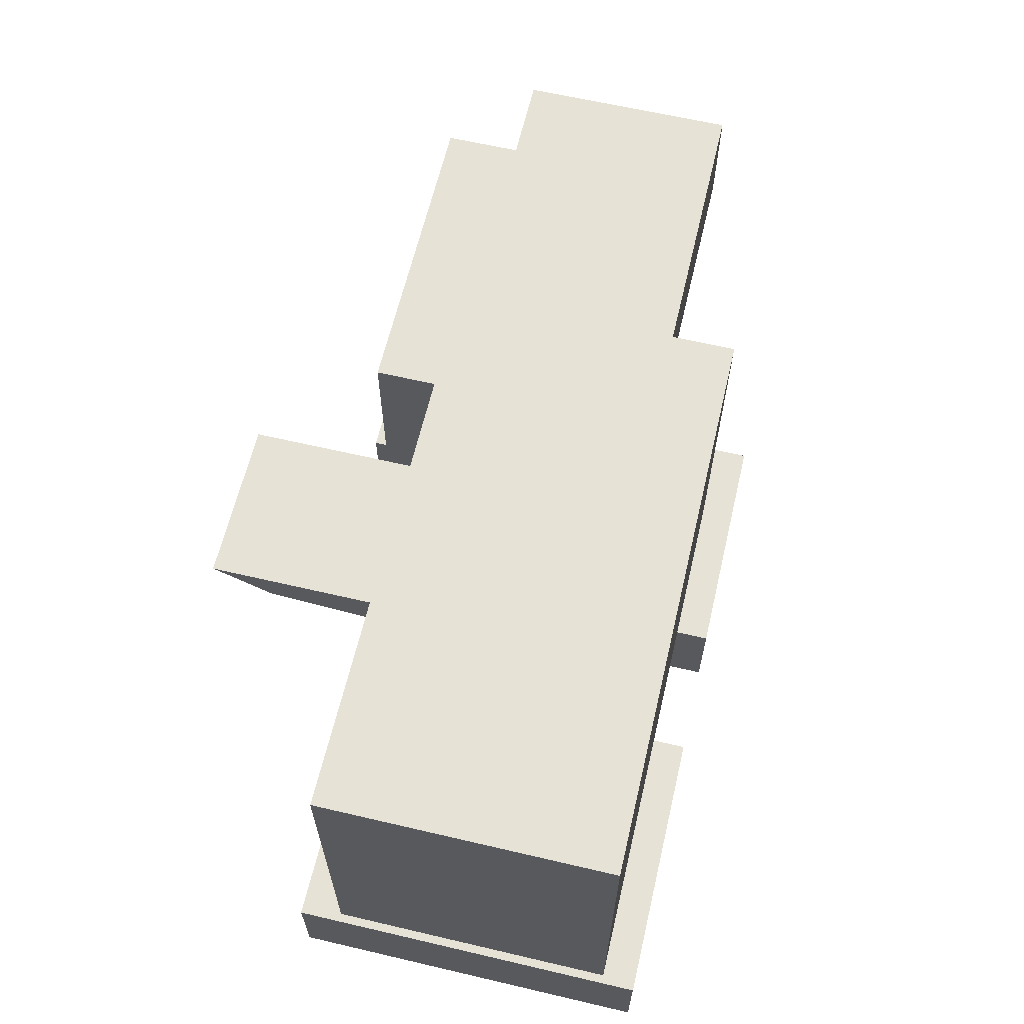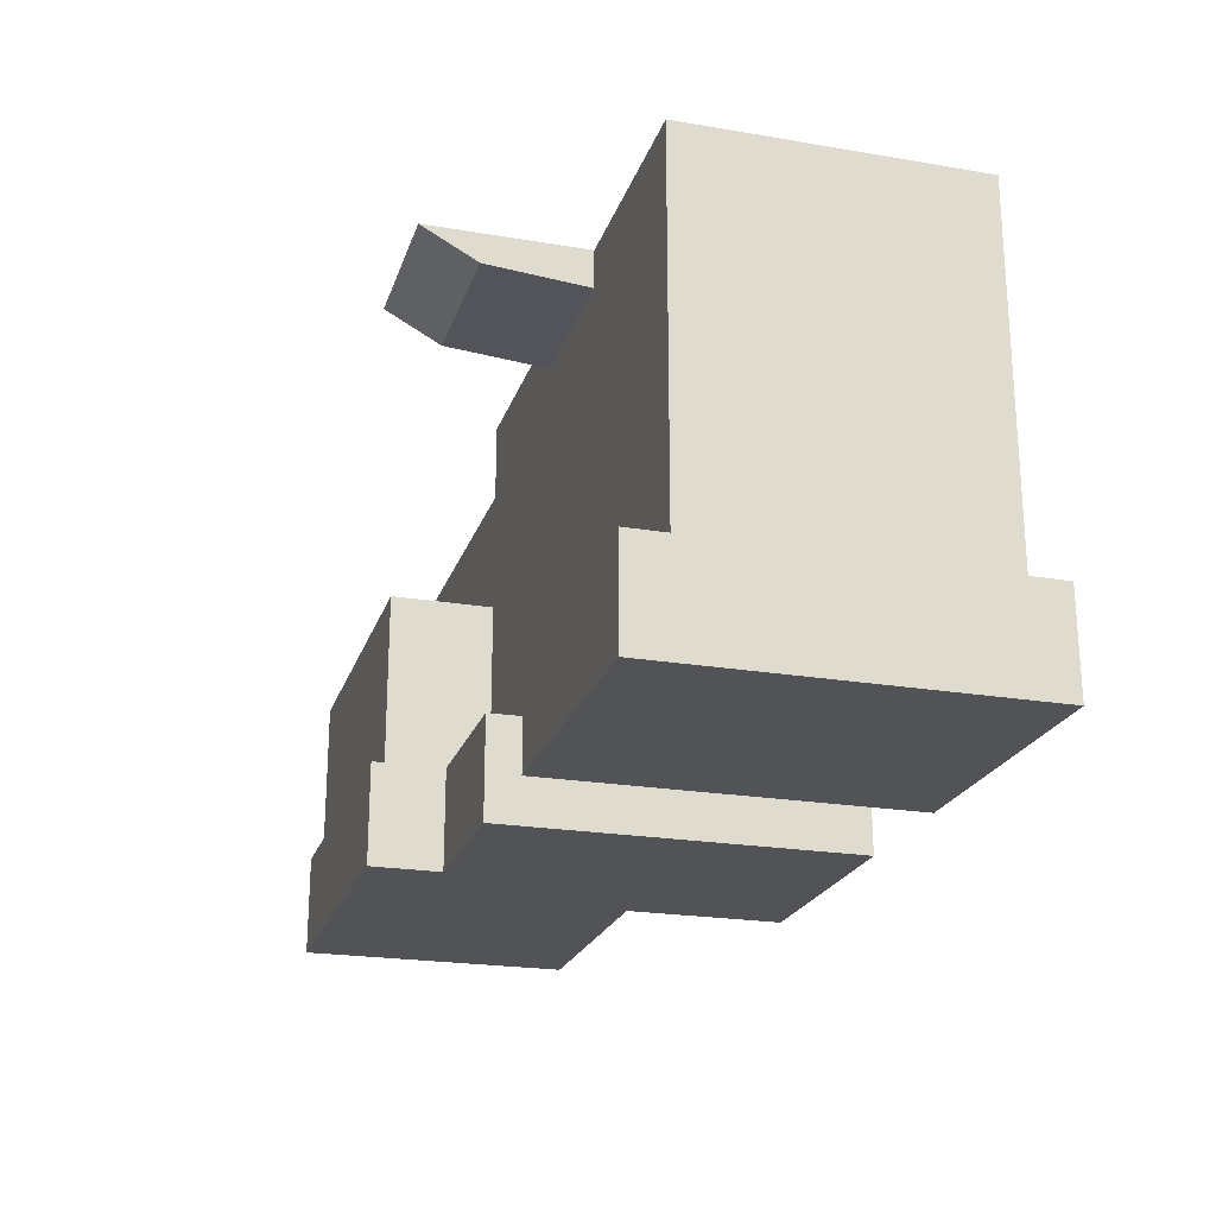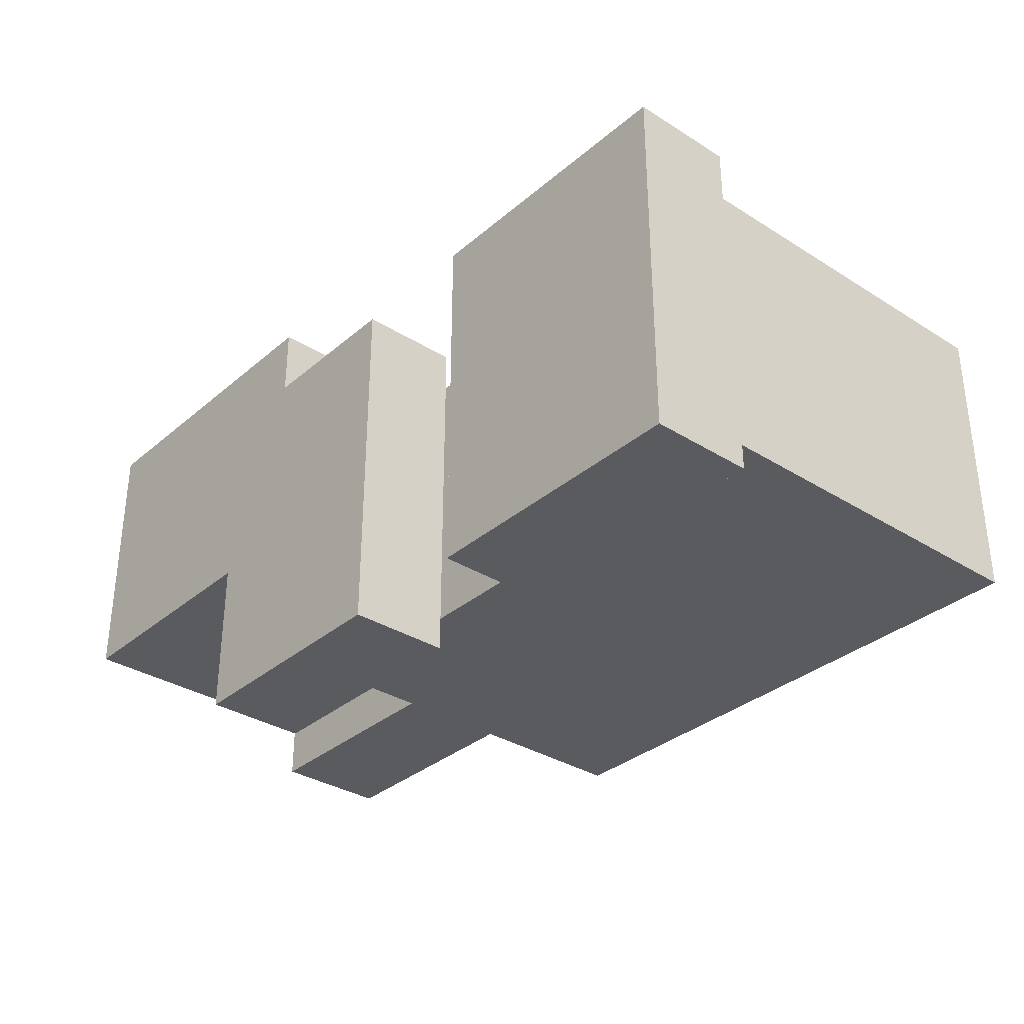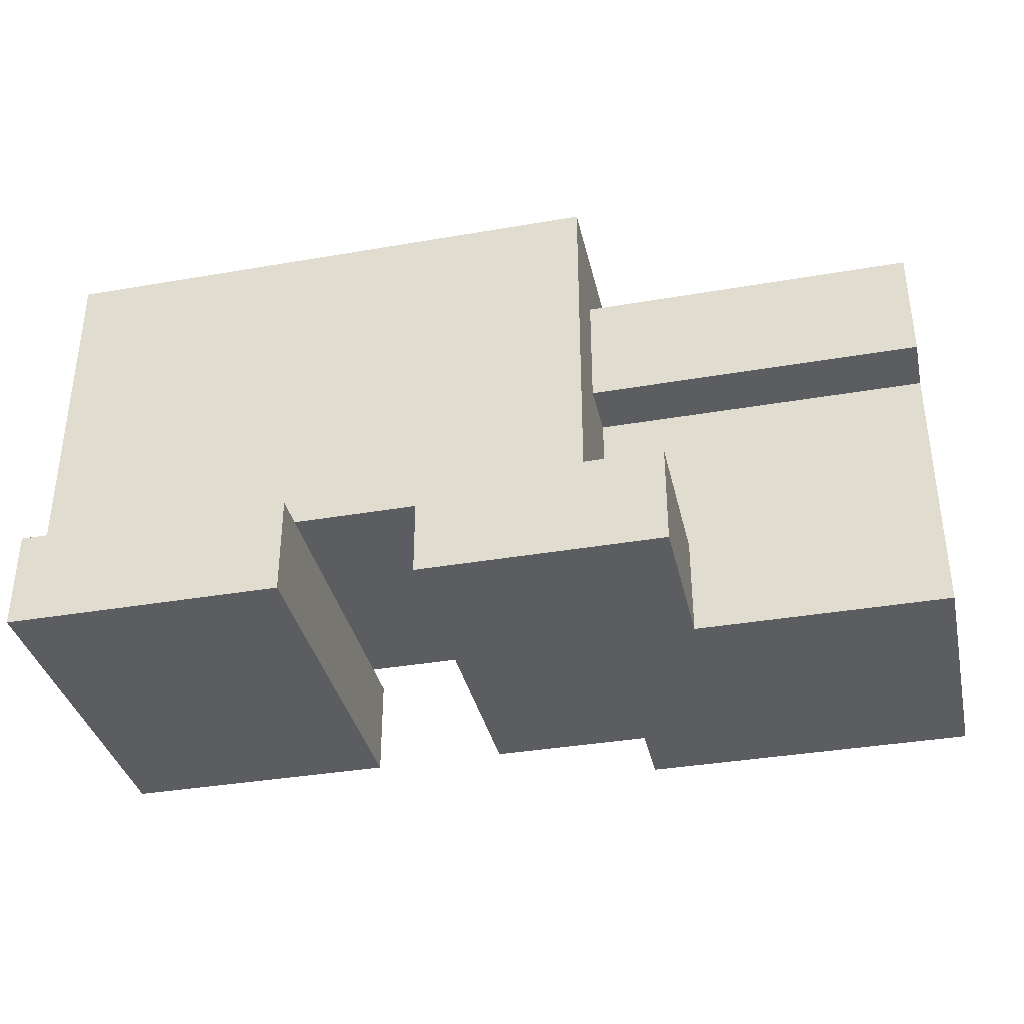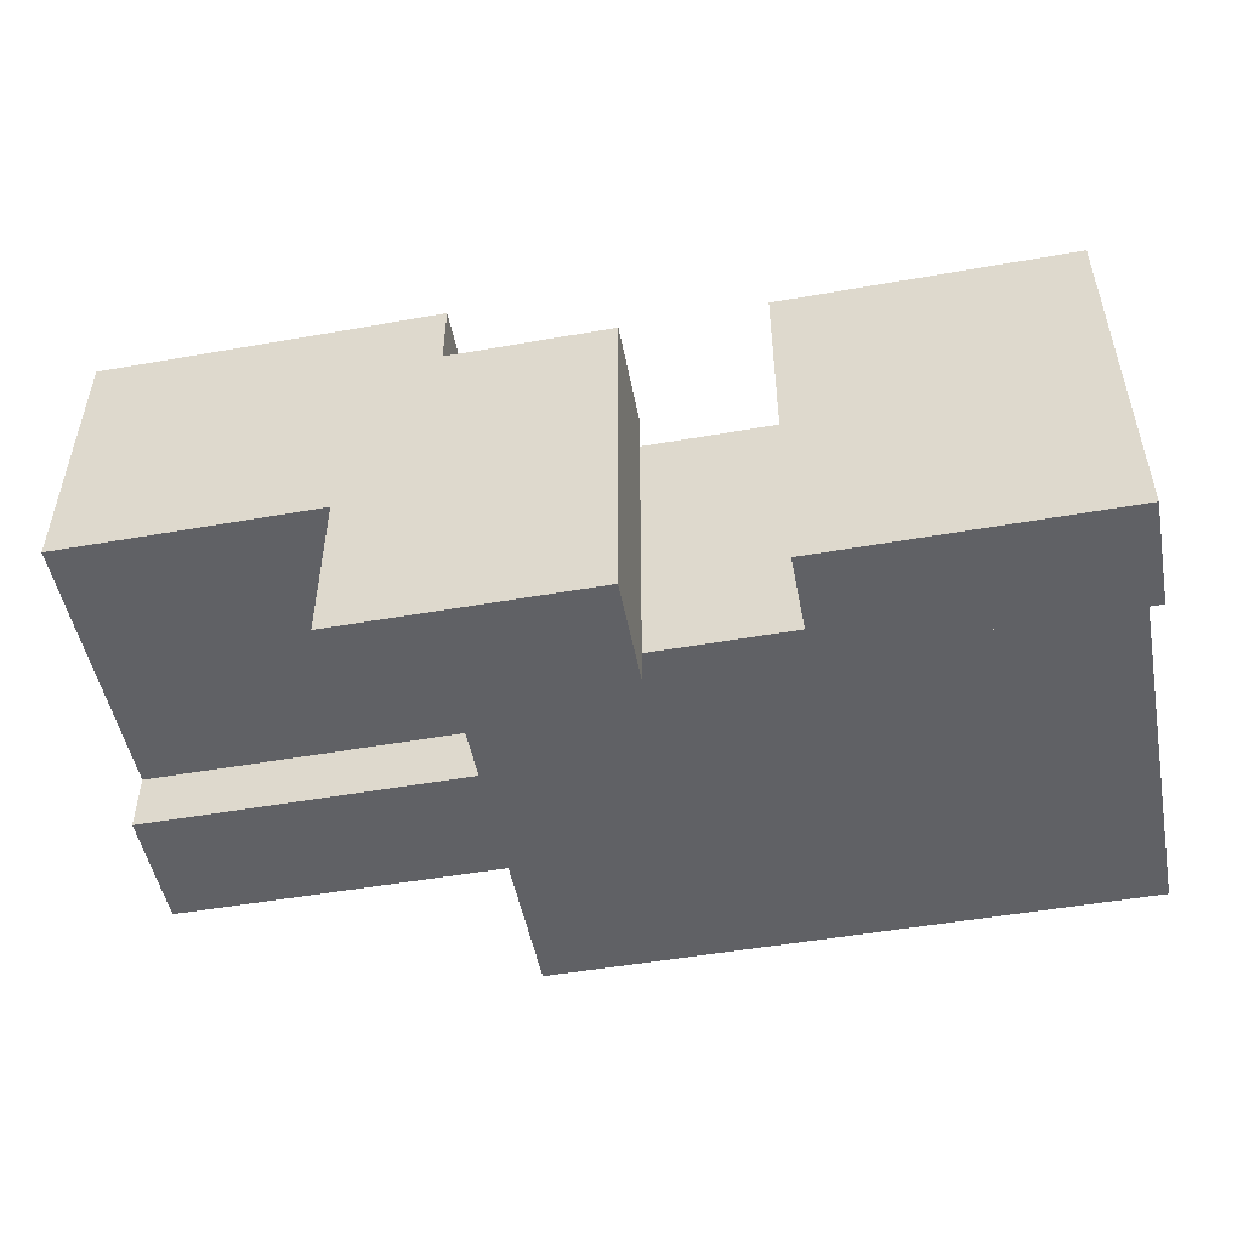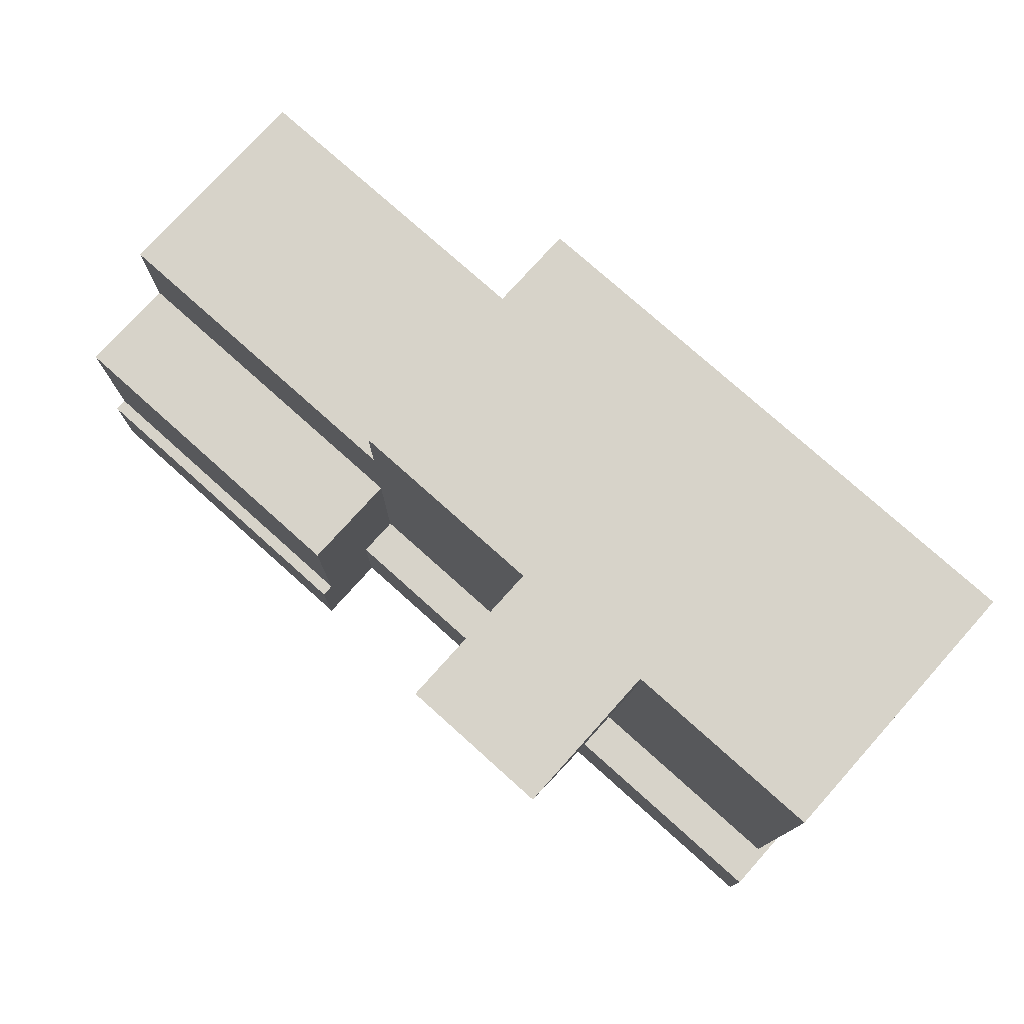
<metadata>
{"format":"obj","ext":"obj","renderer":"f3d","projection":"perspective","resolution":1024,"background":"white","views":[{"elev":63.0,"azim":103.3,"up":"+Y"},{"elev":-22.4,"azim":73.8,"up":"+Y"},{"elev":-33.3,"azim":49.2,"up":"+Z"},{"elev":-36.3,"azim":-167.3,"up":"+Y"},{"elev":-50.3,"azim":11.0,"up":"+Z"},{"elev":76.4,"azim":41.9,"up":"+Y"}]}
</metadata>
<code>
o building_4_lod2.obj
g default
v -54 -5 12.5
v -54 -5 11
v -54 -5 -1
v -54 -5 -20
v -54 7 12.5
v -54 7 11
v -54 7 -1
v -54 7 -20
v -54 27 11
v -54 27 -1
v -54 27 -20
v -54 27 -27
v -54 41 -1
v -54 41 -20
v -54 41 -27
v -24 -5 12.5
v -24 -5 11
v -24 -5 -1
v -24 -5 -20
v -24 -5 -35
v -24 -5 -39
v -24 7 12.5
v -24 7 11
v -24 7 -20
v -24 7 -35
v -24 7 -39
v -24 27 11
v -24 27 -1
v -24 27 -20
v -24 27 -27
v -24 41 -1
v -24 41 -20
v -24 41 -27
v -14 -5 12.5
v -14 -5 11
v -14 -5 4
v -14 -5 -1
v -14 -5 -20
v -14 -5 -35
v -14 -5 -39
v -14 7 12.5
v -14 7 11
v -14 7 4
v -14 7 -1
v -14 7 -20
v -14 7 -35
v -14 7 -39
v -14 27 11
v -14 27 -1
v -14 27 -20
v -14 27 -27
v -14 27 -35
v -14 41 -1
v -14 41 -20
v -14 41 -27
v -14 41 -35
v -14 50 -1
v -14 50 -20
v -14 50 -35
v 5 -5 4
v 5 -5 -1
v 5 -5 -20
v 5 -5 -35
v 5 -5 -39
v 5 7 4
v 5 7 -1
v 5 7 -20
v 5 7 -35
v 5 7 -39
v 5 27 -1
v 5 27 -35
v 5 41 -35
v 5 50 -20
v 5 50 -35
v 10.5 45.5 -1
v 10.5 46.5 11
v 10.5 50 17.5
v 10.5 50 -1
v 21 -5 4
v 21 -5 -1
v 21 -5 -20
v 21 -5 -35
v 21 -5 -39
v 21 7 4
v 21 7 -1
v 21 7 -20
v 21 7 -35
v 21 7 -39
v 21 27 -1
v 21 27 -35
v 21 41 -35
v 21 50 -20
v 21 50 -35
v 28.5 45.5 -1
v 28.5 46.5 11
v 28.5 50 17.5
v 28.5 50 -1
v 53 -5 4
v 53 -5 -1
v 53 -5 -20
v 53 -5 -35
v 53 -5 -39
v 53 7 4
v 53 7 -1
v 53 7 -20
v 53 7 -35
v 53 7 -39
v 53 27 -1
v 53 27 -20
v 53 27 -35
v 53 41 -1
v 53 41 -20
v 53 41 -35
v 53 50 -1
v 53 50 -20
v 53 50 -35
v 54 -5 4
v 54 -5 -1
v 54 -5 -20
v 54 -5 -35
v 54 -5 -39
v 54 7 4
v 54 7 -1
v 54 7 -20
v 54 7 -35
v 54 7 -39
f 16 22 5 1
f 8 24 19 4
f 41 22 16 34
f 21 26 47 40
f 68 67 62 63
f 25 24 45 46
f 19 24 25 20
f 38 19 20 39
f 18 3 4 19
f 38 37 18 19
f 4 3 7 8
f 66 61 62 67
f 14 13 31 32
f 31 53 54 32
f 38 39 63 62
f 74 59 58 73
f 40 47 69 64
f 37 38 62 61
f 65 43 36 60
f 73 58 57 78
f 18 17 2 3
f 1 2 17 16
f 37 35 17 18
f 16 17 35 34
f 3 2 6 7
f 5 6 2 1
f 44 42 35 37
f 34 35 42 41
f 13 10 28 31
f 22 23 6 5
f 31 28 49 53
f 41 42 23 22
f 11 8 7 10
f 24 8 11 29
f 45 24 29 50
f 52 46 45 50
f 68 46 52 71
f 105 106 110 109
f 49 44 66 70
f 104 105 109 108
f 9 6 23 27
f 10 7 6 9
f 42 44 49 48
f 27 23 42 48
f 14 11 10 13
f 30 12 15 33
f 51 30 33 55
f 56 52 50 54
f 71 52 56 72
f 109 110 113 112
f 53 49 70 75
f 108 109 112 111
f 10 9 27 28
f 28 27 48 49
f 26 25 46 47
f 20 25 26 21
f 39 20 21 40
f 69 68 63 64
f 47 46 68 69
f 63 39 40 64
f 68 71 90 87
f 67 68 87 86
f 66 67 86 85
f 89 70 66 85
f 93 74 73 92
f 71 72 91 90
f 92 73 78 97
f 94 75 70 89
f 87 90 110 106
f 81 82 101 100
f 80 81 100 99
f 108 89 85 104
f 116 93 92 115
f 90 91 113 110
f 115 92 97 114
f 111 94 89 108
f 120 125 124 119
f 88 107 102 83
f 86 87 82 81
f 119 124 123 118
f 85 86 81 80
f 98 103 84 79
f 102 101 82 83
f 126 125 120 121
f 87 106 107 88
f 82 87 88 83
f 59 56 54 58
f 72 56 59 74
f 57 53 75 78
f 58 54 53 57
f 93 91 72 74
f 76 95 96 77
f 116 113 91 93
f 112 113 116 115
f 94 111 114 97
f 111 112 115 114
f 96 97 78 77
f 94 97 96 95
f 75 94 95 76
f 77 78 75 76
f 15 14 32 33
f 11 14 15 12
f 29 11 12 30
f 33 32 54 55
f 50 29 30 51
f 55 54 50 51
f 36 37 61 60
f 43 44 37 36
f 66 44 43 65
f 61 66 65 60
f 84 85 80 79
f 103 104 85 84
f 118 123 122 117
f 80 99 98 79
f 125 106 105 124
f 100 101 120 119
f 124 105 104 123
f 99 100 119 118
f 101 102 121 120
f 126 107 106 125
f 102 107 126 121
f 122 103 98 117
f 123 104 103 122
f 98 99 118 117

</code>
